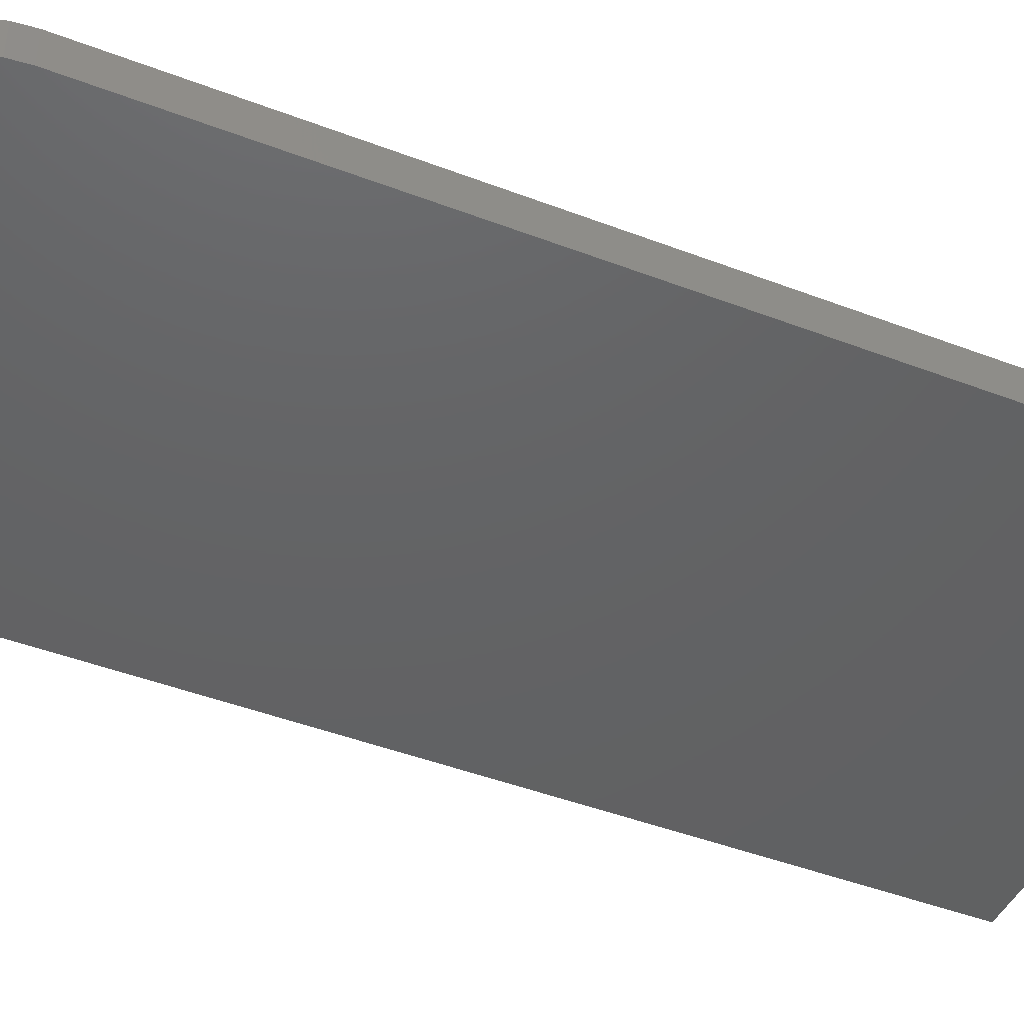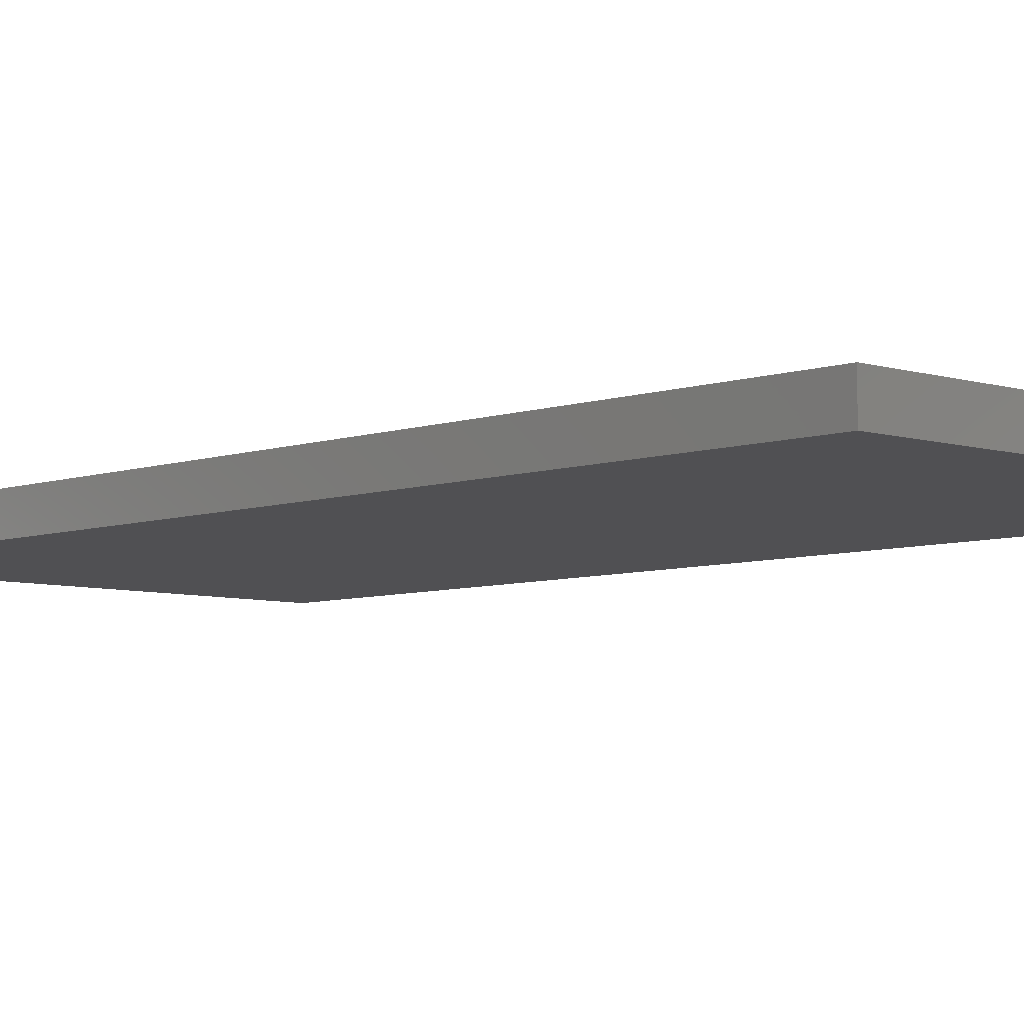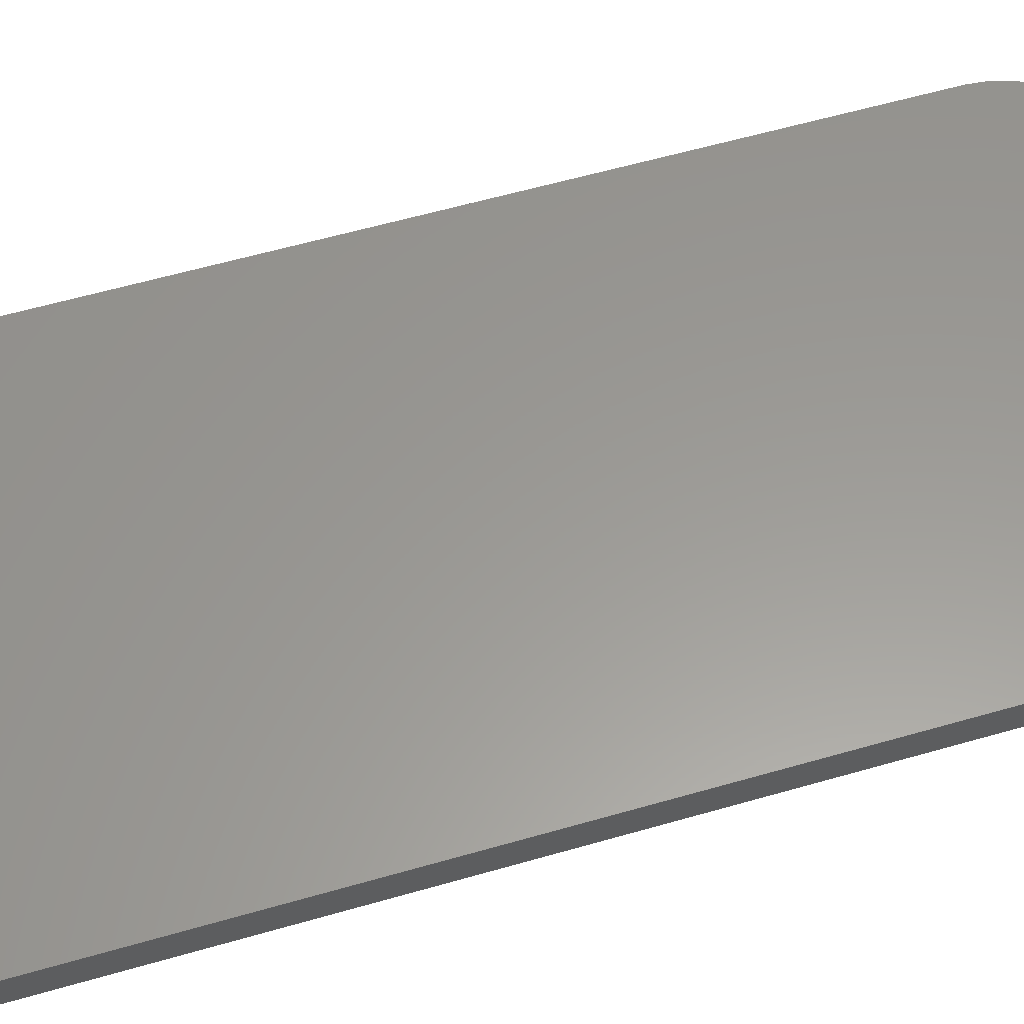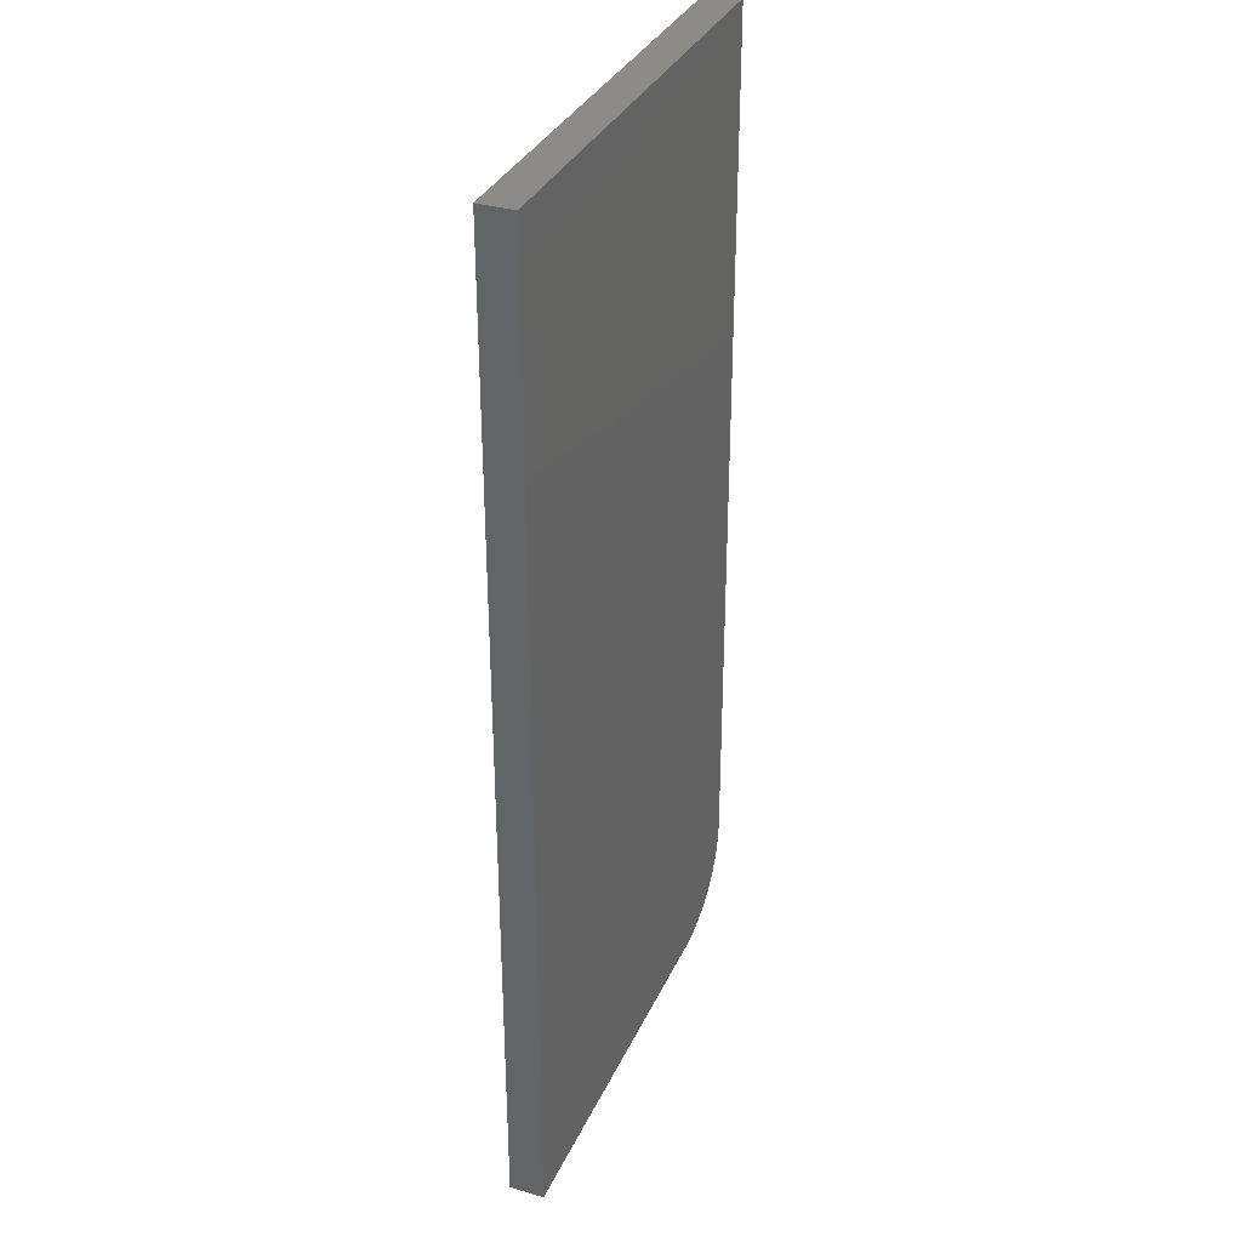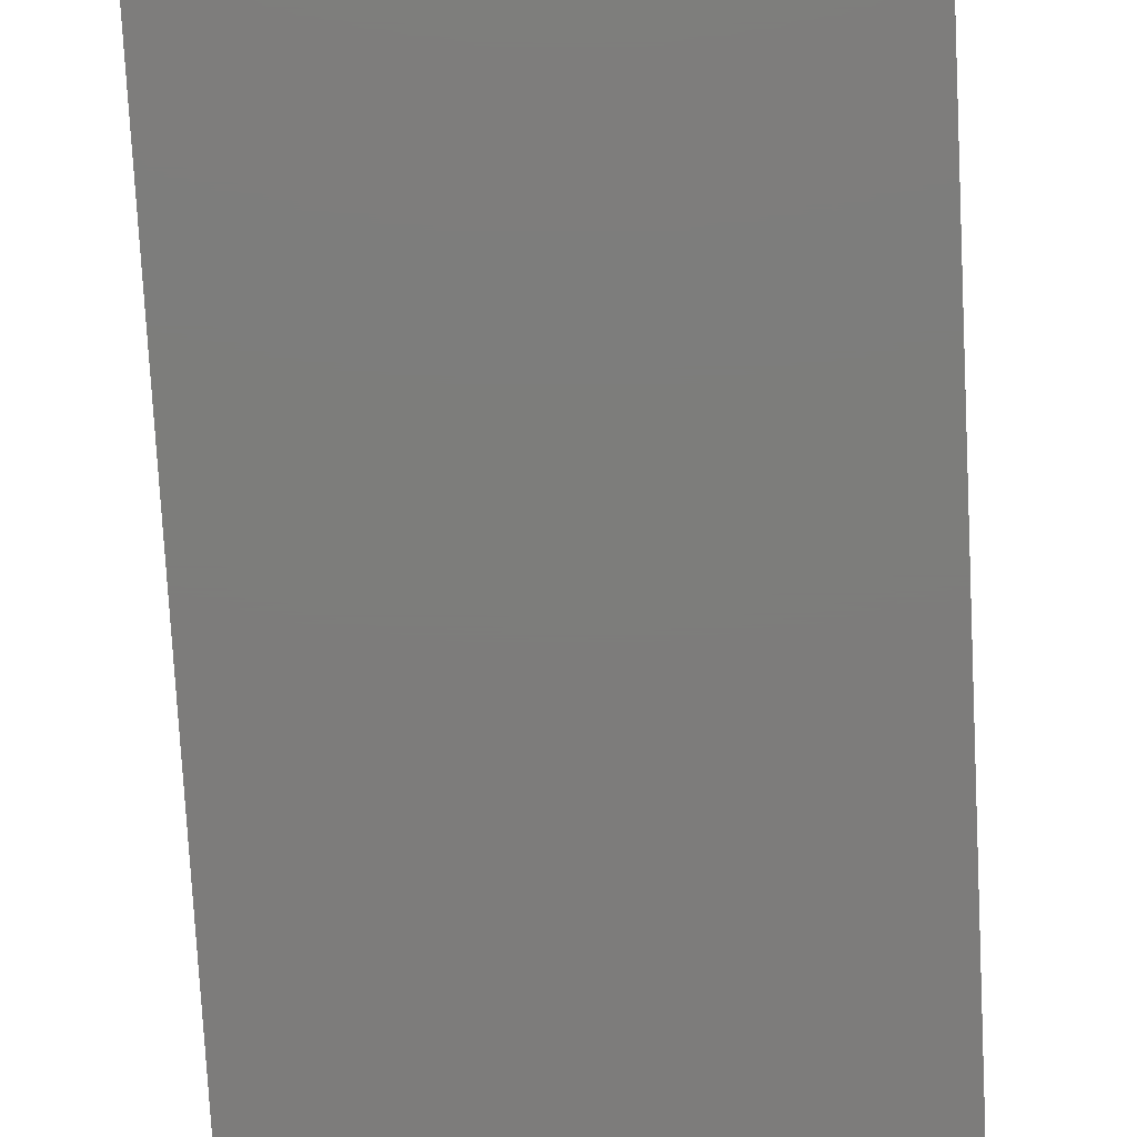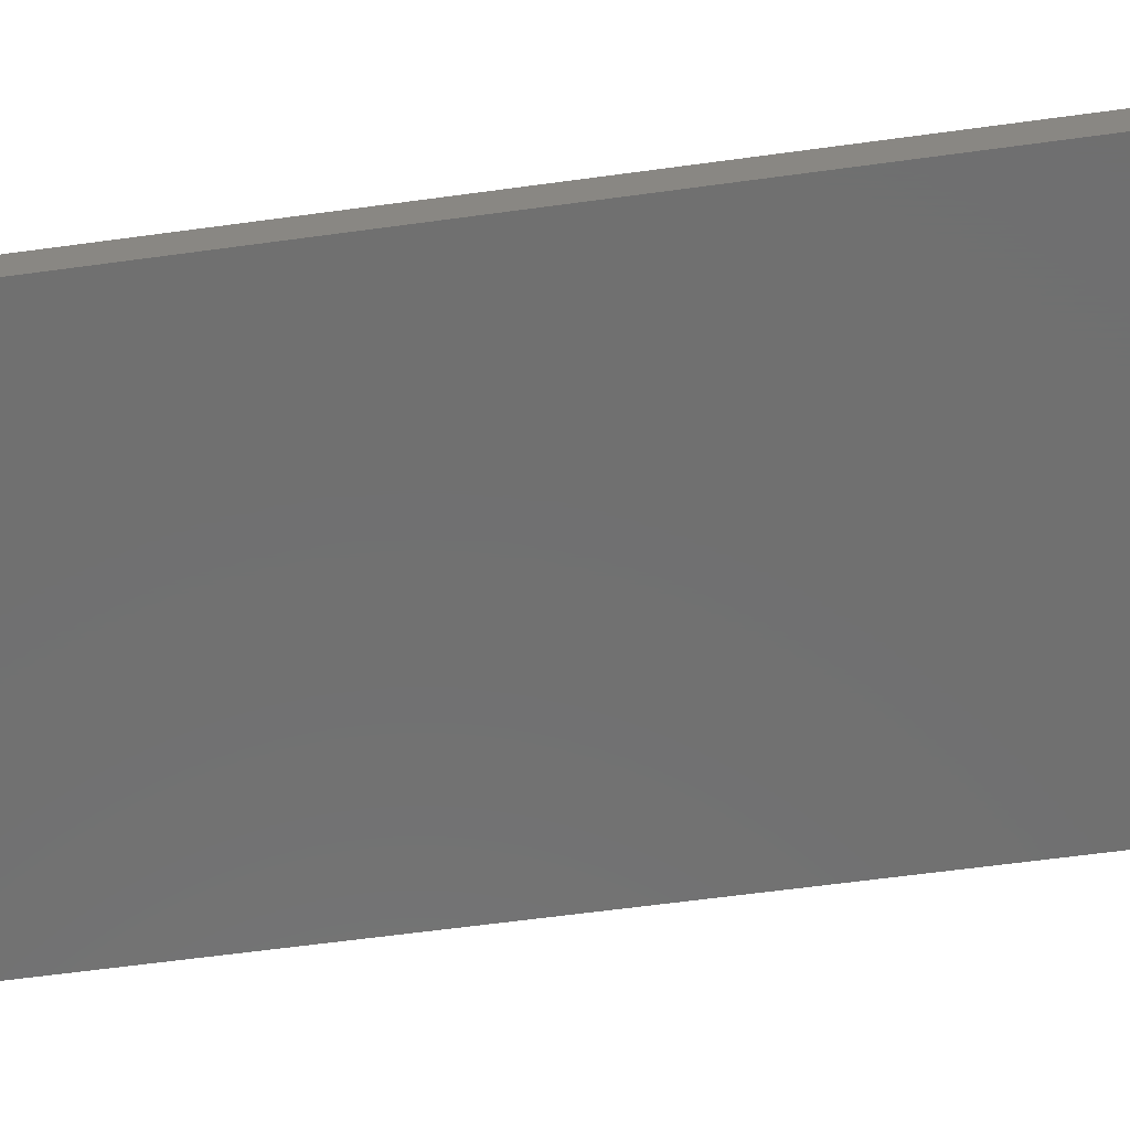
<metadata>
{"format":"stl","ext":"stl","renderer":"f3d","projection":"perspective","resolution":1024,"background":"white","views":[{"elev":-44.6,"azim":-114.1,"up":"+Y"},{"elev":-6.3,"azim":-43.5,"up":"+Y"},{"elev":59.4,"azim":73.5,"up":"+Y"},{"elev":33.9,"azim":112.0,"up":"+Z"},{"elev":-76.3,"azim":3.0,"up":"+Y"},{"elev":-62.0,"azim":-82.1,"up":"+Y"}]}
</metadata>
<code>
# stl→obj: 24 verts, 44 faces
v -0.2031 -0.03125 -0.07031
v -0.2015 -0.03125 -0.08708
v -0.1966 -0.03125 -0.1032
v -0.1886 -0.03125 -0.1181
v -0.178 -0.03125 -0.1311
v -0.1649 -0.03125 -0.1418
v -0.1501 -0.03125 -0.1497
v -0.134 -0.03125 -0.1546
v -0.1172 -0.03125 -0.1562
v 0.2262 -0.03125 -0.1562
v 0.2262 -0.03125 0.75
v -0.2031 -0.03125 0.75
v -0.2031 4.77e-18 -0.07031
v -0.2031 5.031e-17 0.75
v 0.2262 7.414e-17 0.75
v 0.2262 2.383e-17 -0.1562
v -0.1172 4.77e-18 -0.1562
v -0.134 3.931e-18 -0.1546
v -0.1501 3.308e-18 -0.1497
v -0.1649 2.924e-18 -0.1418
v -0.178 2.794e-18 -0.1311
v -0.1886 2.924e-18 -0.1181
v -0.1966 3.308e-18 -0.1032
v -0.2015 3.931e-18 -0.08708
f 1 2 3
f 1 3 4
f 1 4 5
f 1 5 6
f 1 6 7
f 1 7 8
f 1 8 9
f 1 9 10
f 1 10 11
f 1 11 12
f 13 14 15
f 13 15 16
f 13 16 17
f 13 17 18
f 13 18 19
f 13 19 20
f 13 20 21
f 13 21 22
f 13 22 23
f 13 23 24
f 12 14 1
f 1 14 13
f 9 17 10
f 10 17 16
f 17 9 18
f 18 9 8
f 18 8 19
f 19 8 7
f 19 7 20
f 20 7 6
f 20 6 21
f 21 6 5
f 21 5 22
f 22 5 4
f 22 4 23
f 23 4 3
f 23 3 24
f 24 3 2
f 24 2 13
f 13 2 1
f 11 15 12
f 12 15 14
f 10 16 11
f 11 16 15

</code>
